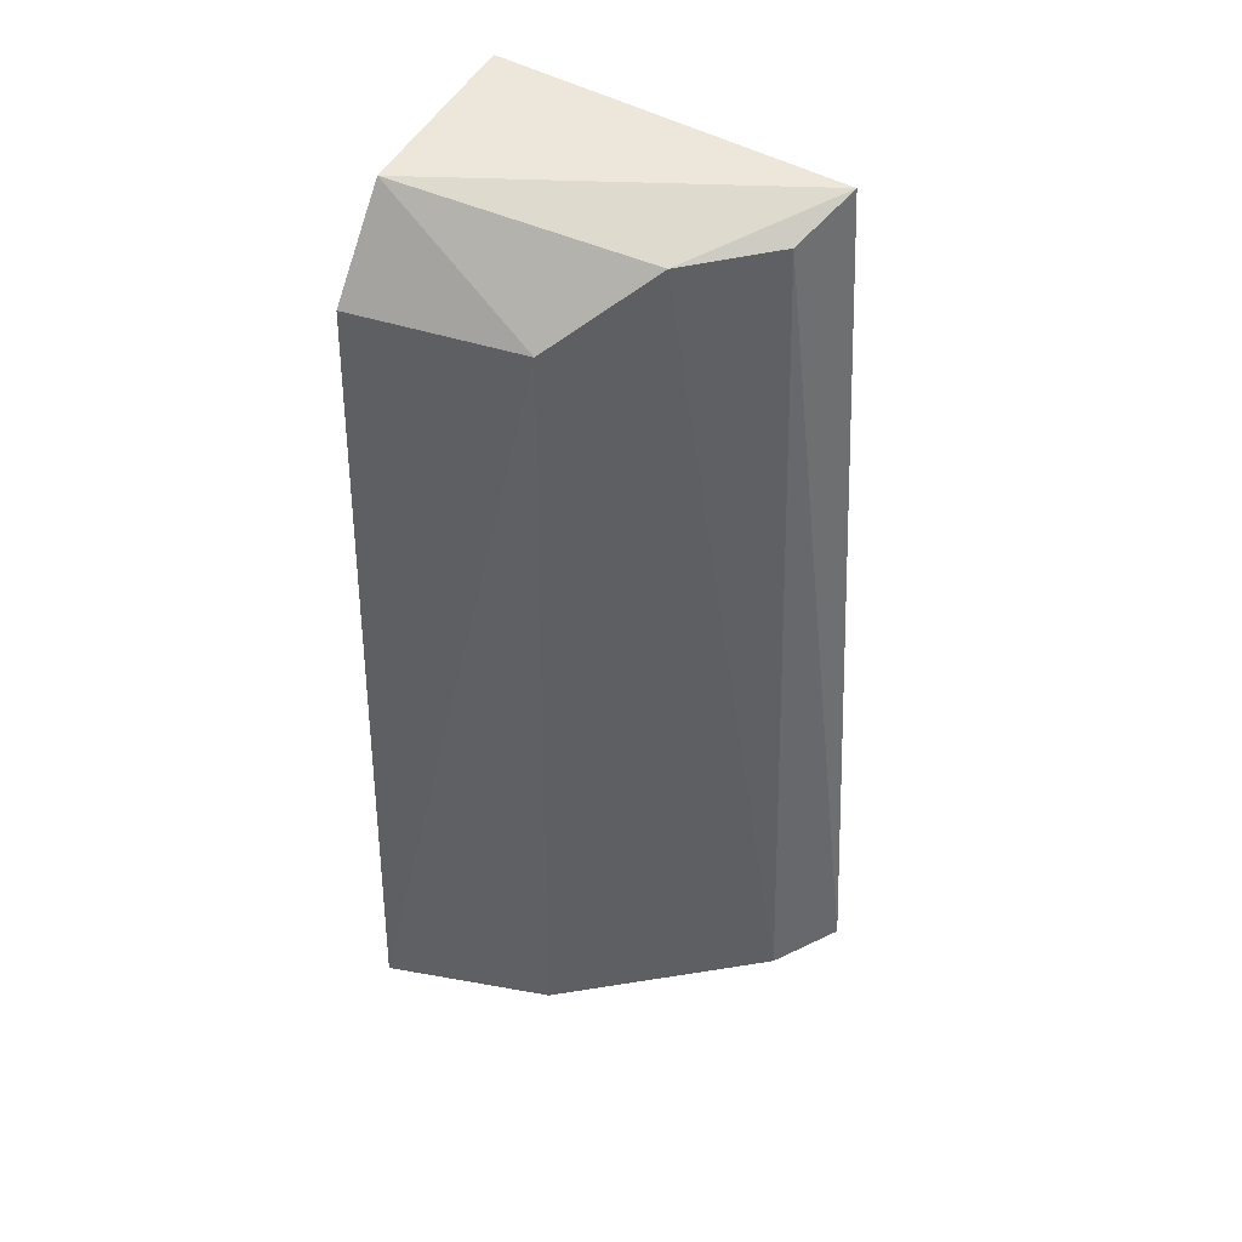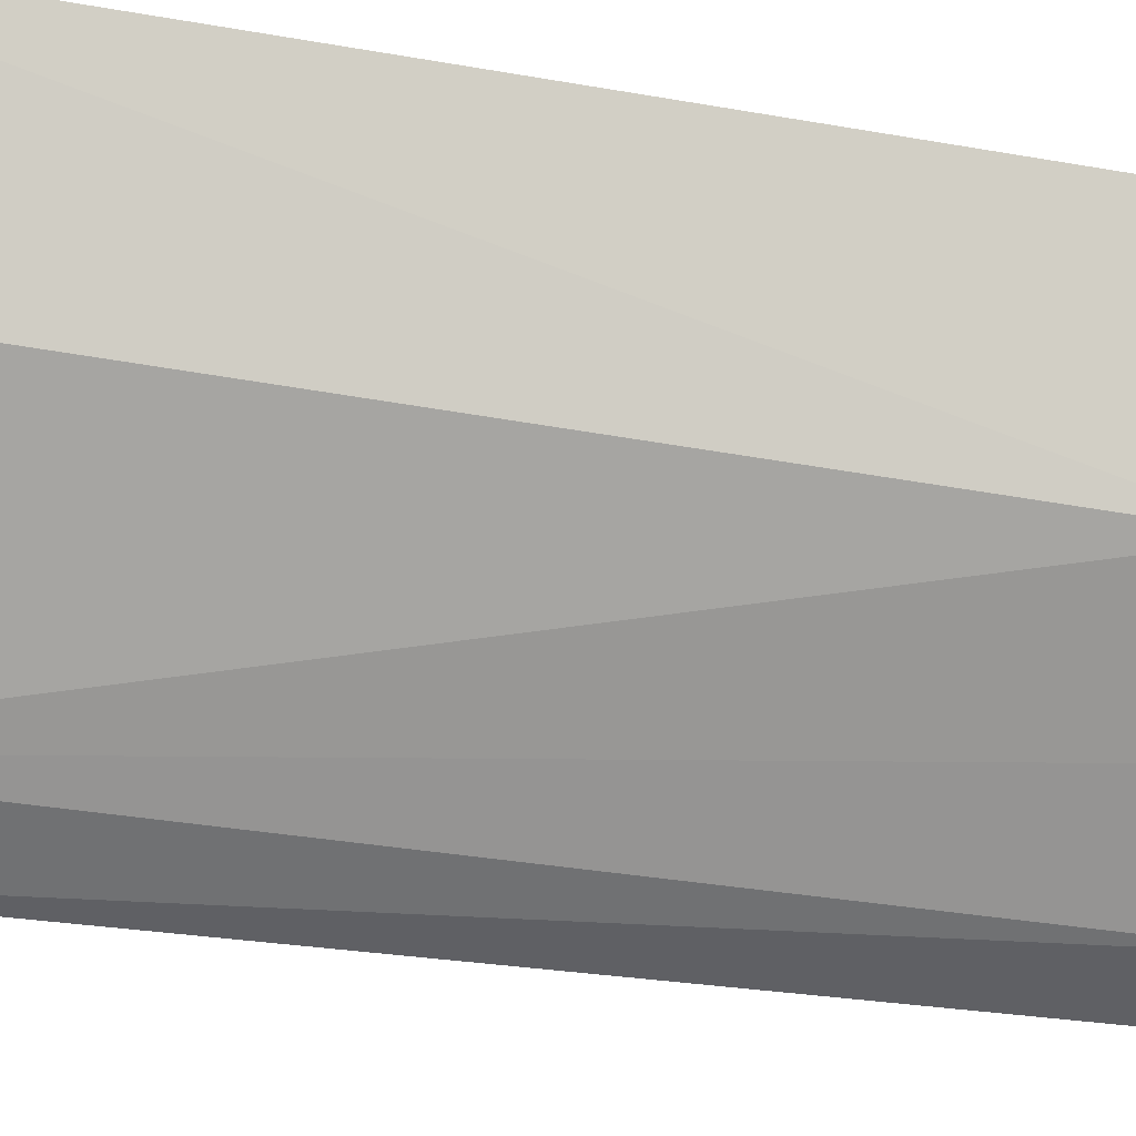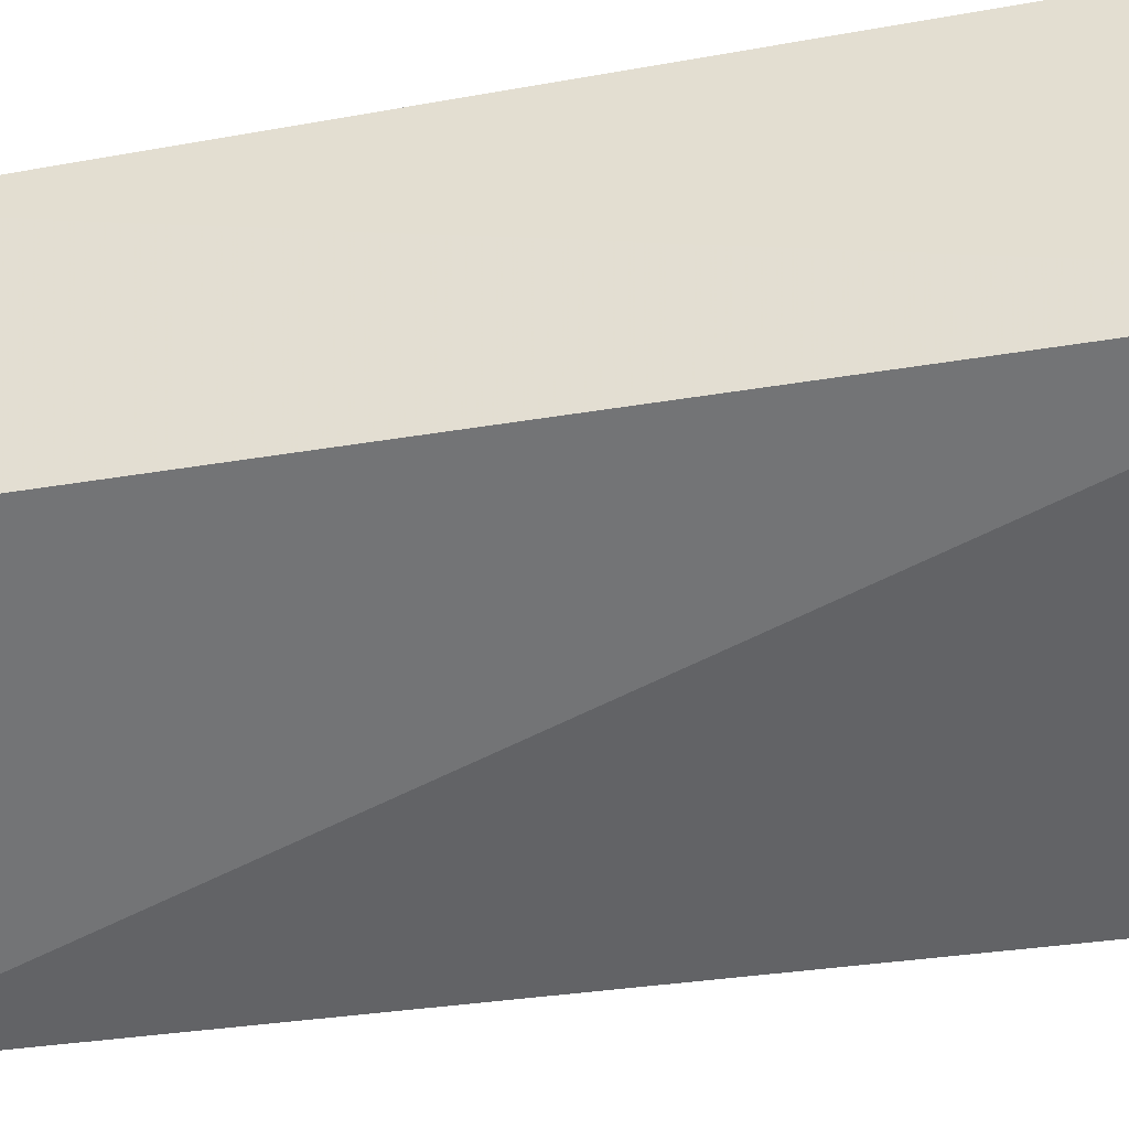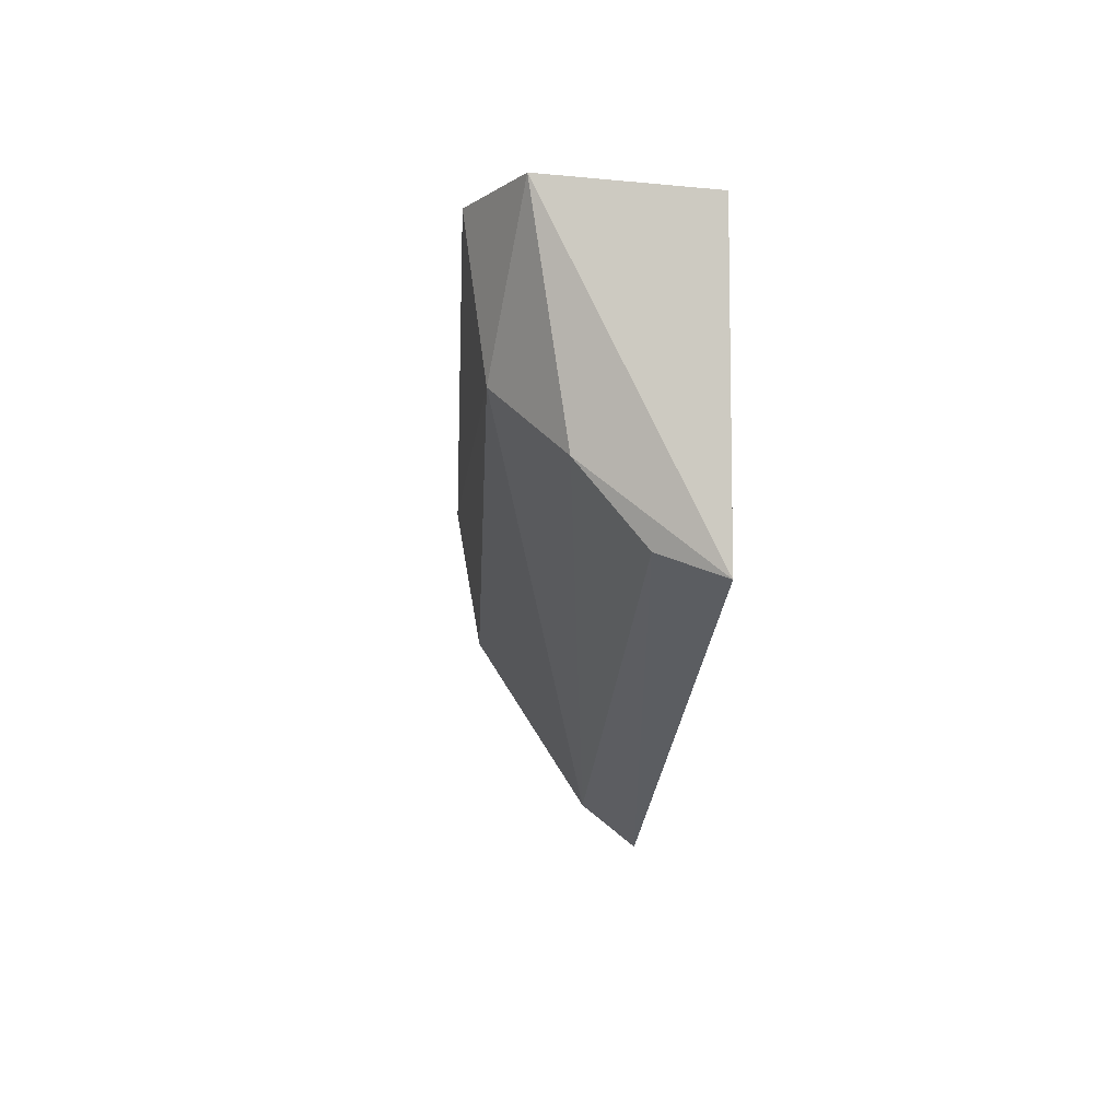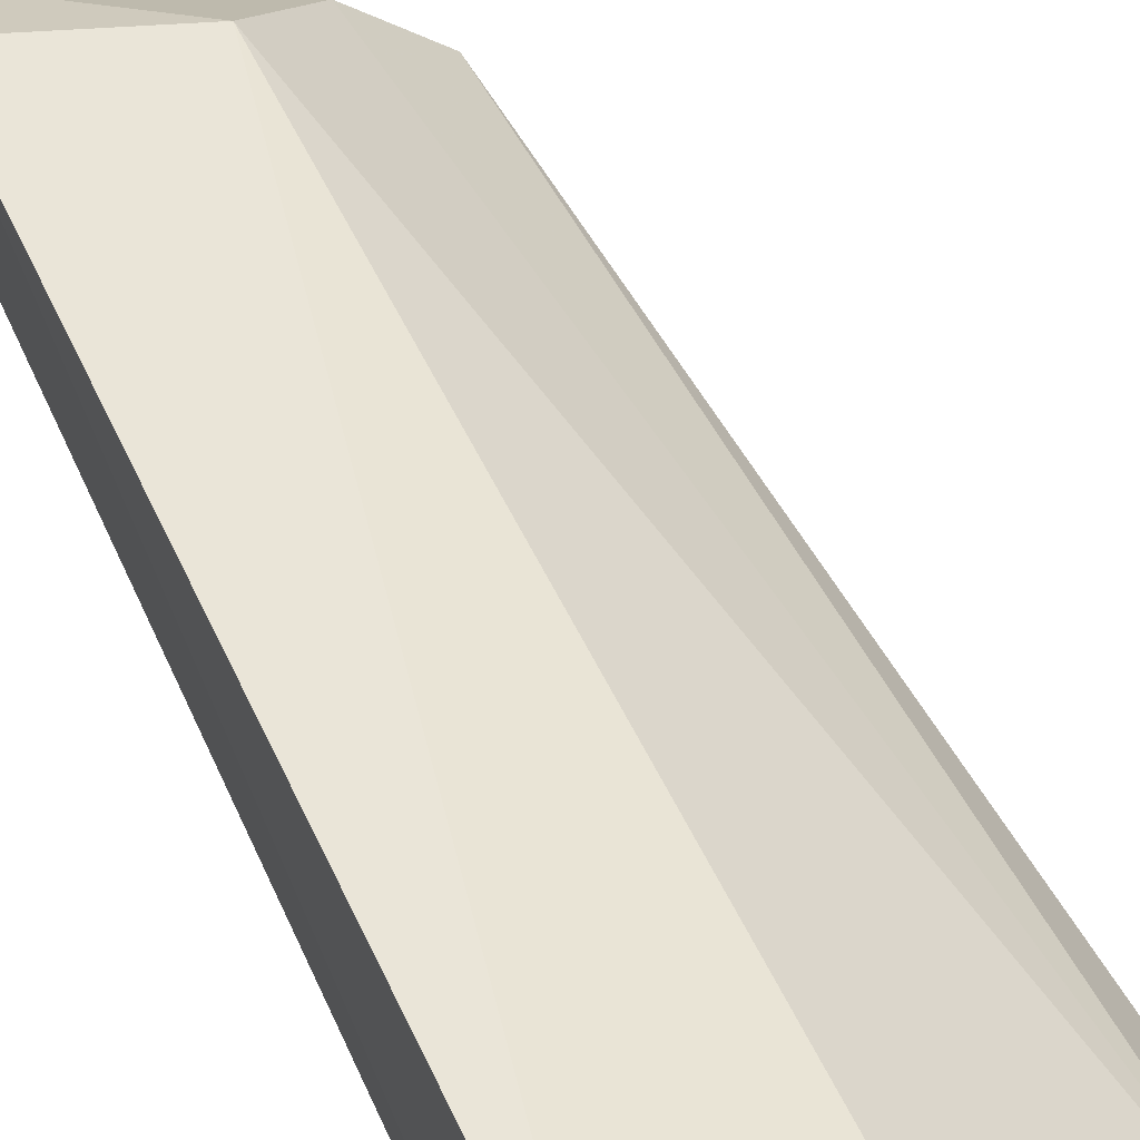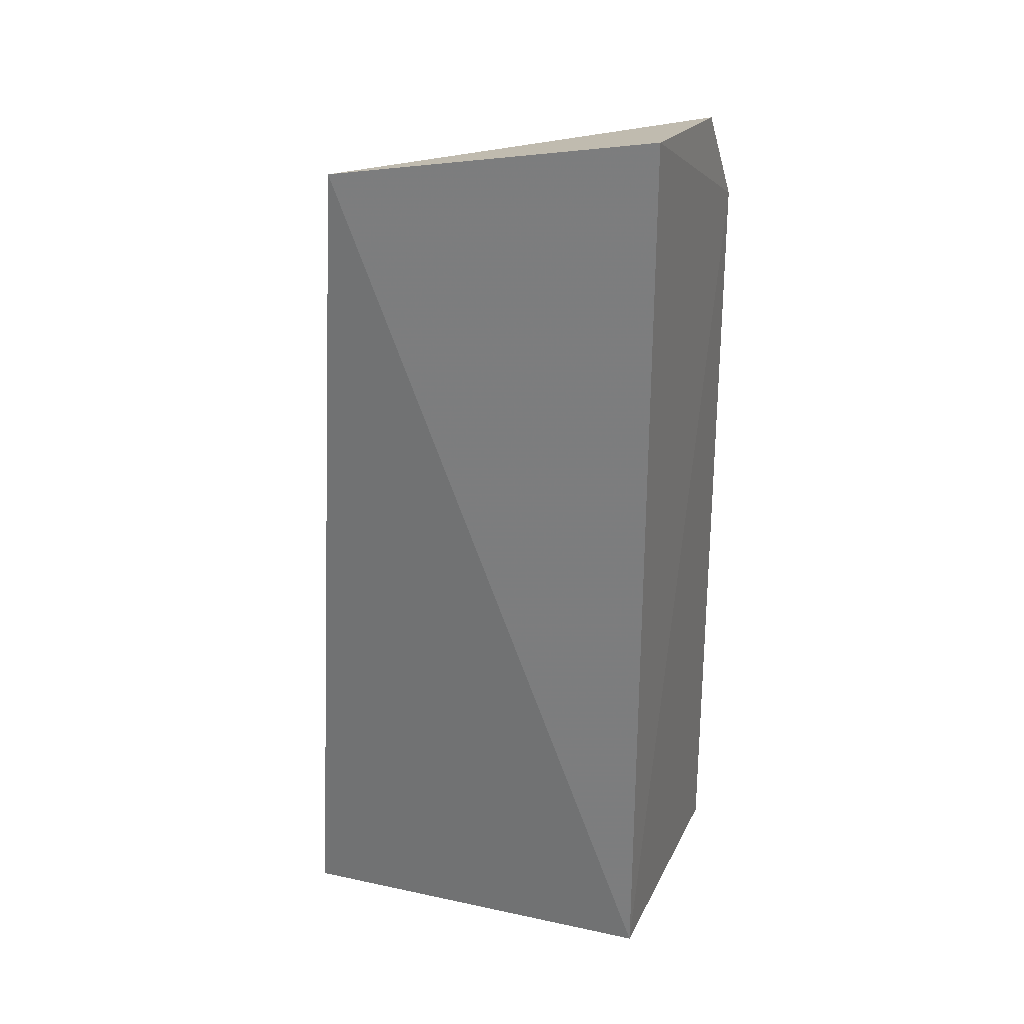
<metadata>
{"format":"obj","ext":"obj","renderer":"f3d","projection":"perspective","resolution":1024,"background":"white","views":[{"elev":45.1,"azim":-150.7,"up":"+Z"},{"elev":65.9,"azim":-80.7,"up":"+Y"},{"elev":-48.5,"azim":99.9,"up":"+Y"},{"elev":72.4,"azim":-82.3,"up":"+Z"},{"elev":57.0,"azim":156.1,"up":"+Y"},{"elev":28.2,"azim":19.8,"up":"+Z"}]}
</metadata>
<code>
v -0.07776 0.00718 -0.003092
v -0.07783 0.005148 -0.002828
v -0.07786 0.005259 -0.0143
v -0.08198 0.005942 -0.0143
v -0.08165 0.004633 -0.003453
v -0.07775 0.008436 -0.0143
v -0.07766 0.007911 -0.004252
v -0.08248 0.005116 -0.0143
v -0.07958 0.007376 -0.004458
v -0.08138 0.005443 -0.003754
v -0.07974 0.007807 -0.0143
v -0.0805 0.006371 -0.003724
f 5 2 1
f 5 3 2
f 6 3 4
f 7 1 2
f 7 2 3
f 7 3 6
f 8 4 3
f 8 3 5
f 9 7 6
f 9 1 7
f 10 8 5
f 10 4 8
f 11 9 6
f 11 6 4
f 11 4 9
f 12 9 4
f 12 4 10
f 12 1 9
f 12 10 5
f 12 5 1

</code>
